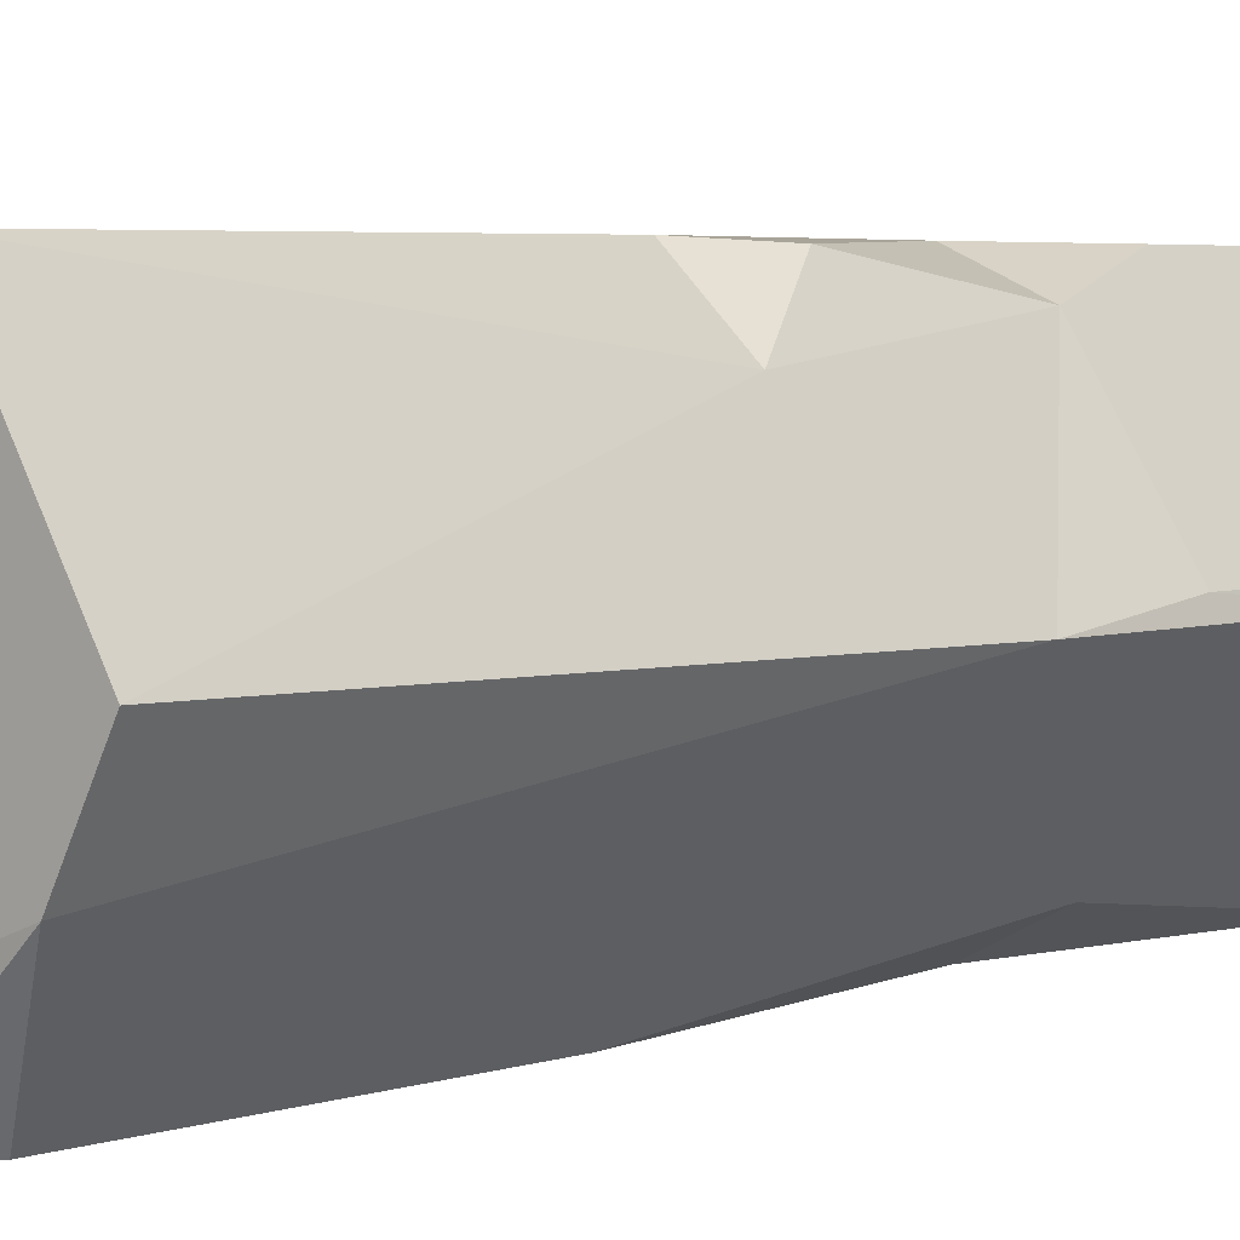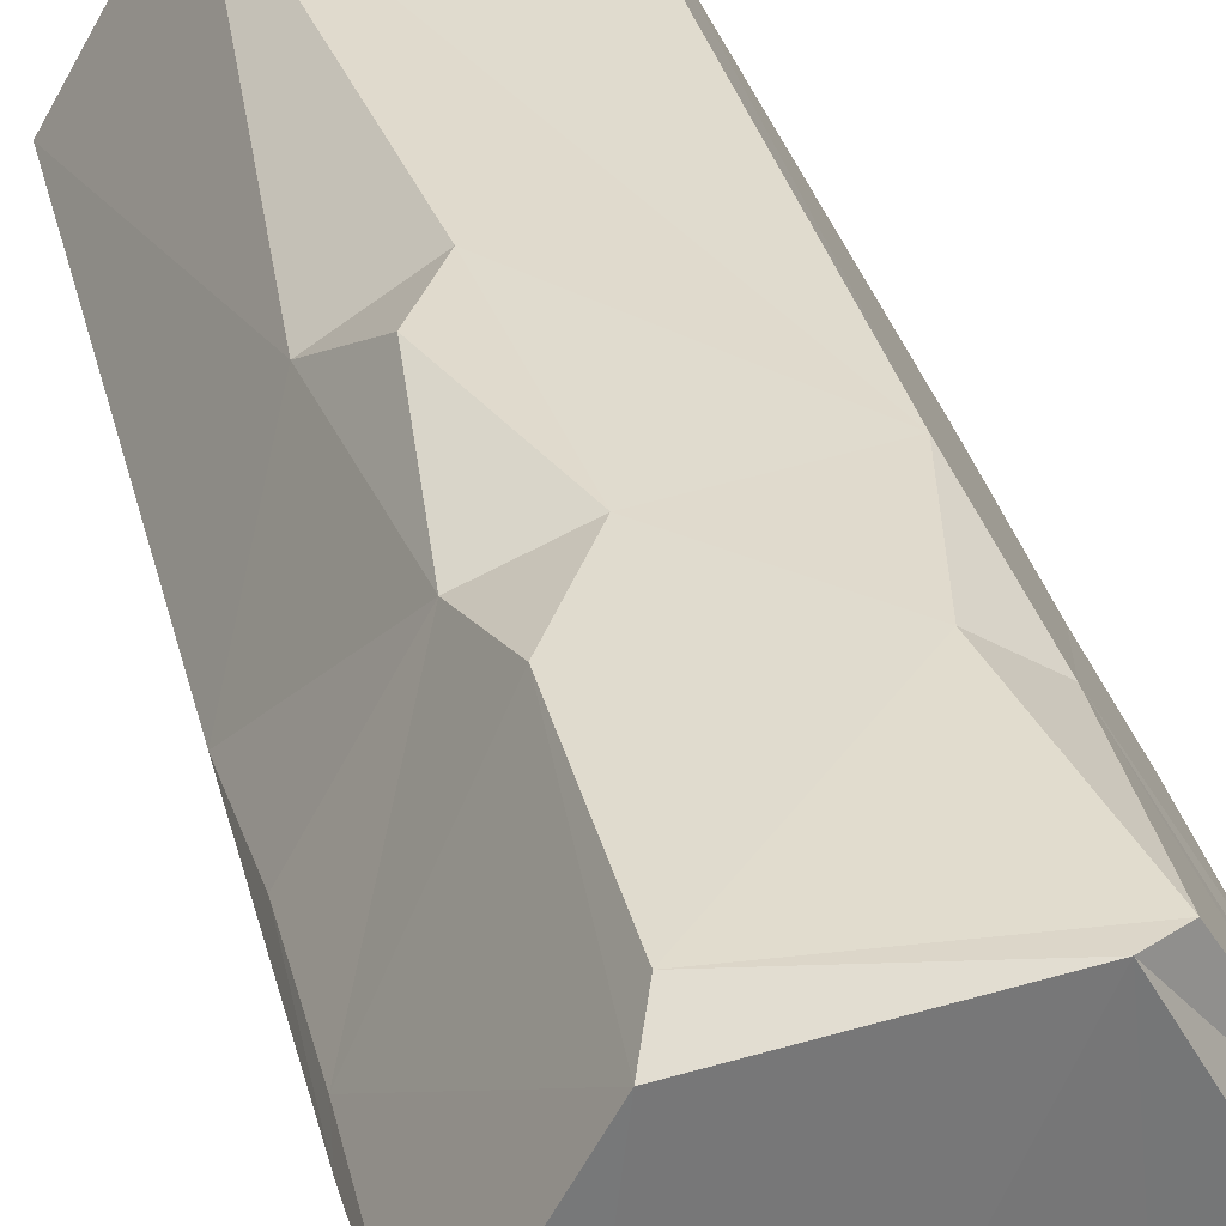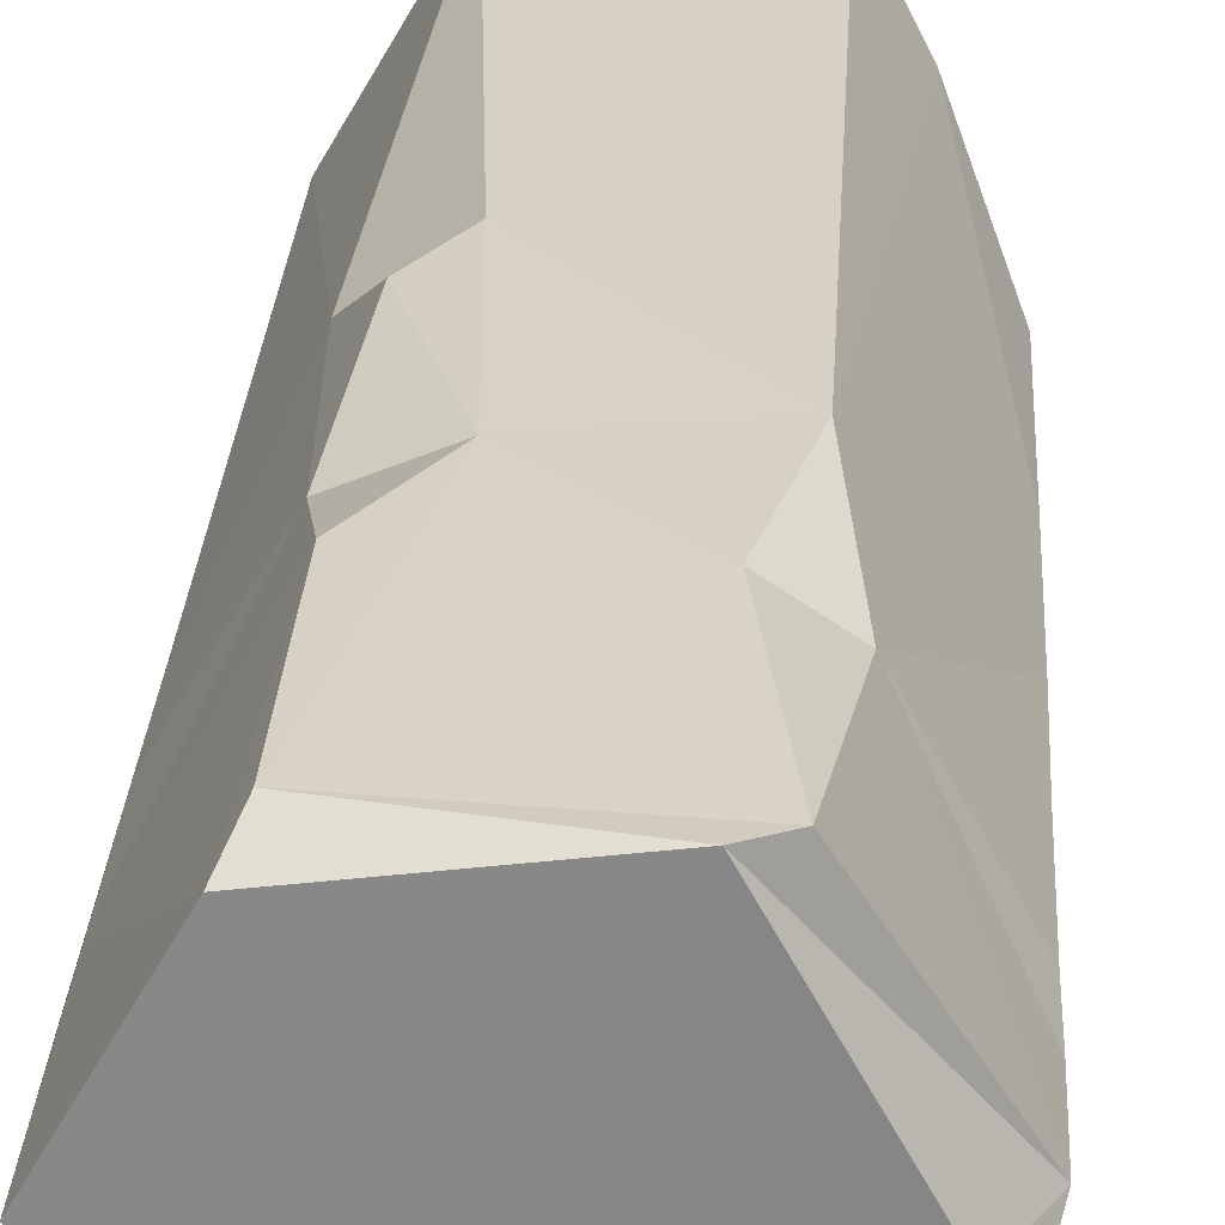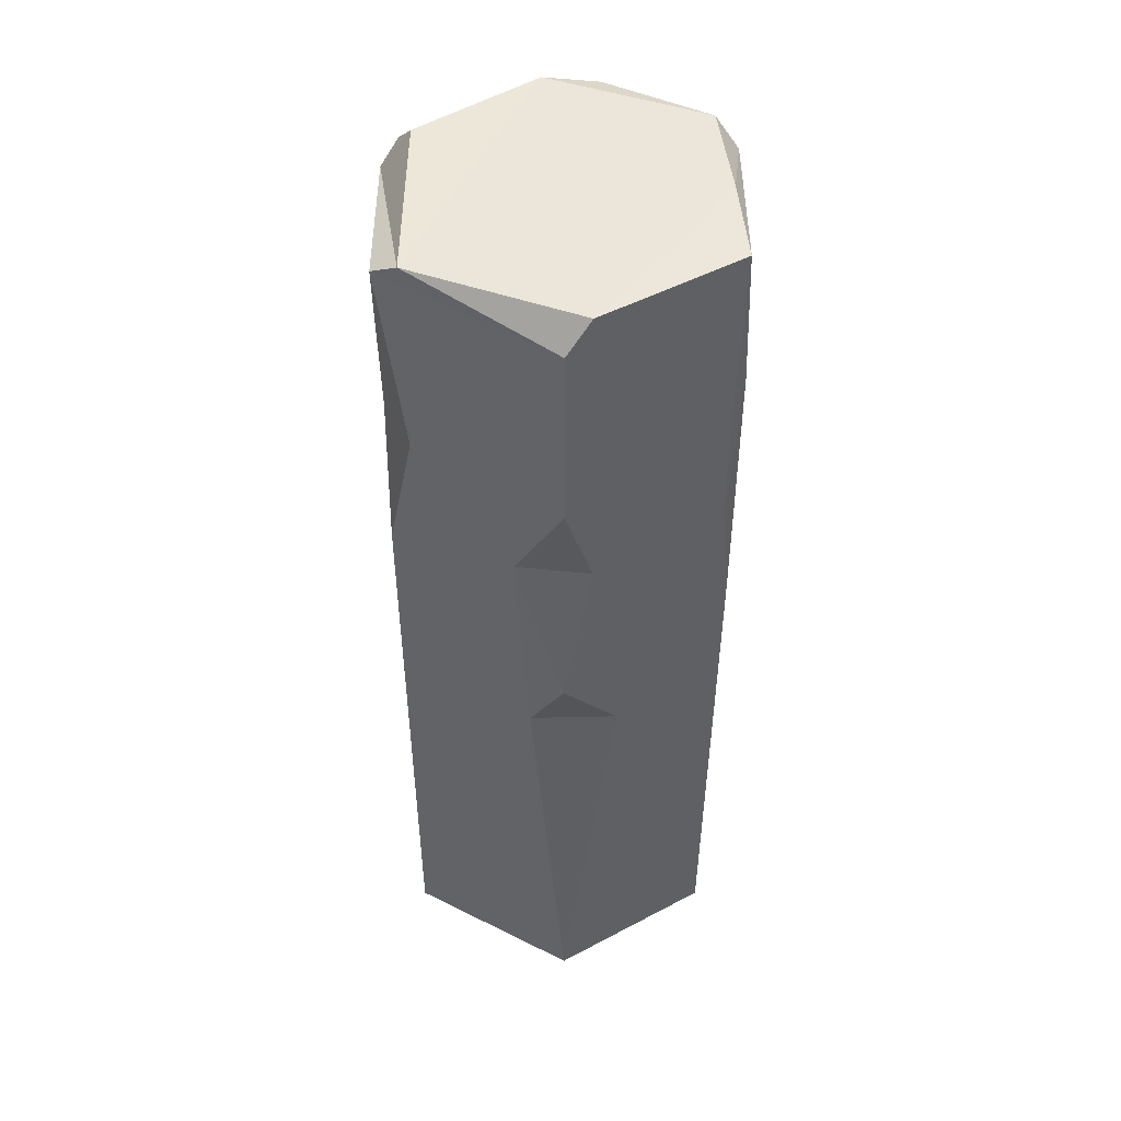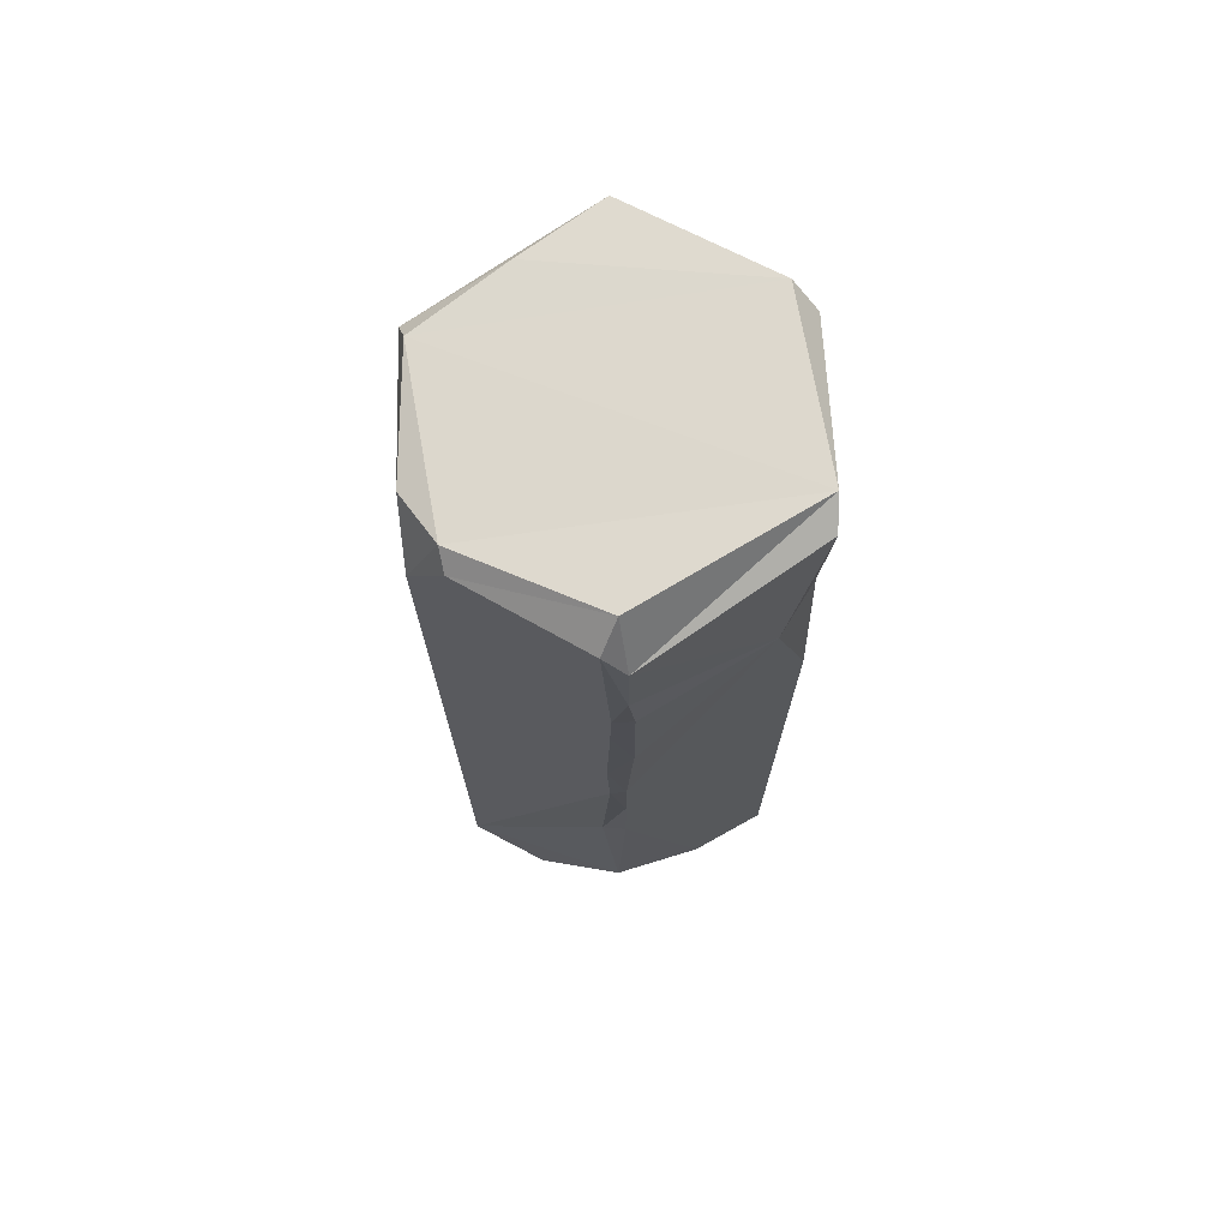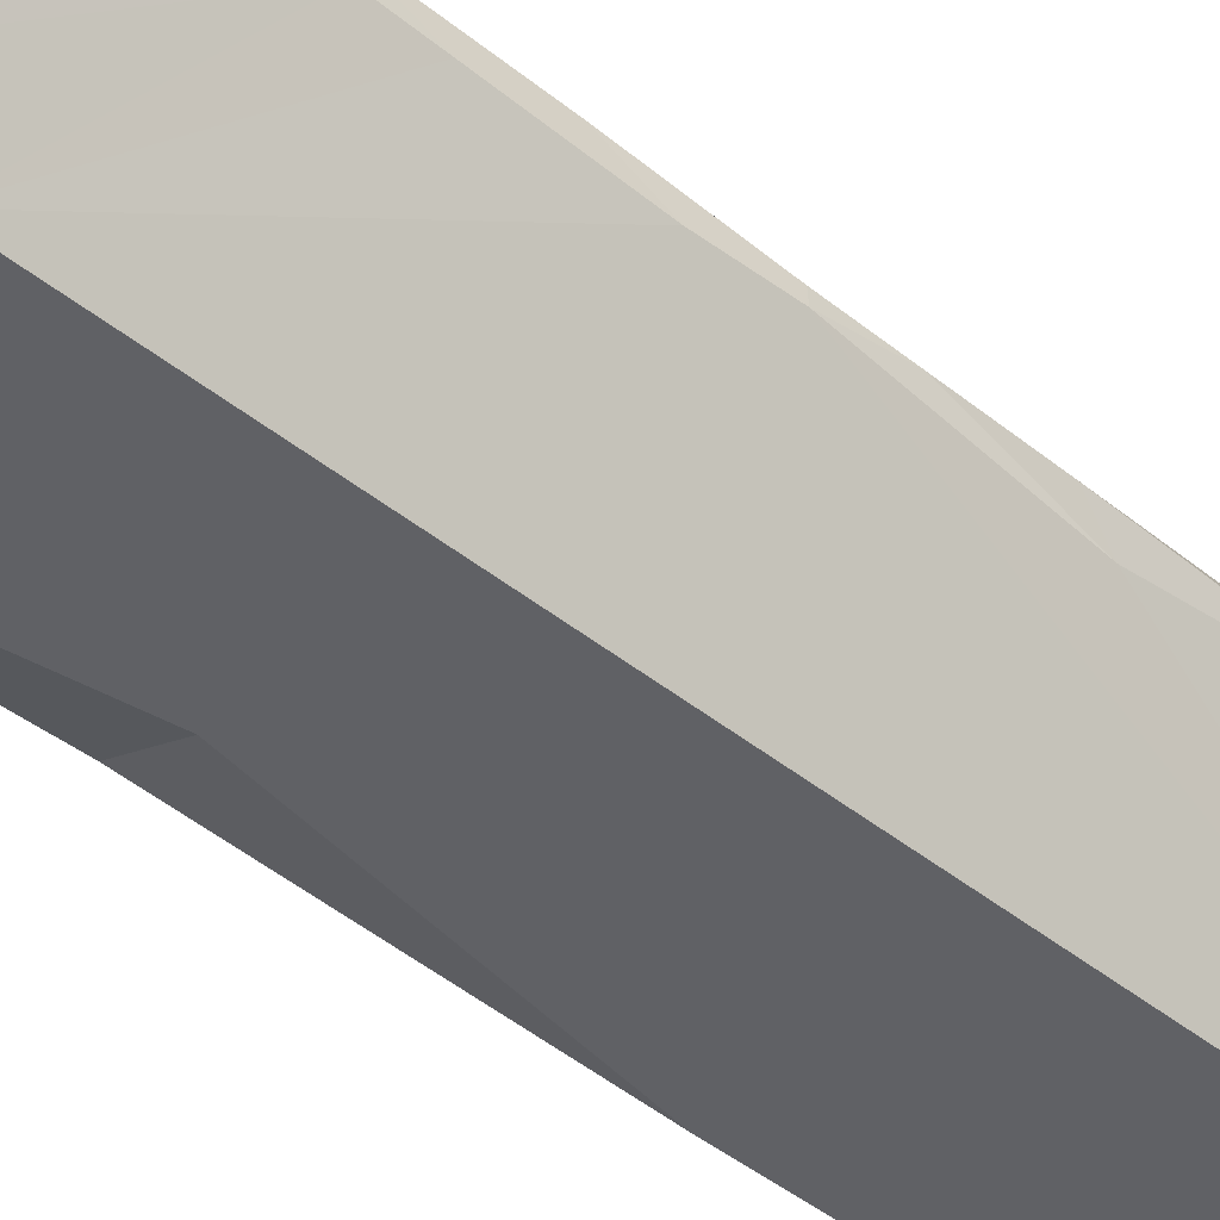
<metadata>
{"format":"obj","ext":"obj","renderer":"f3d","projection":"perspective","resolution":1024,"background":"white","views":[{"elev":3.7,"azim":39.4,"up":"+Z"},{"elev":33.5,"azim":166.5,"up":"+Z"},{"elev":27.1,"azim":-176.7,"up":"+Z"},{"elev":47.8,"azim":29.3,"up":"+Y"},{"elev":72.4,"azim":-92.3,"up":"+Y"},{"elev":-47.4,"azim":-131.9,"up":"+Z"}]}
</metadata>
<code>
v -0.1162 0.8697 0.2929
v -0.1691 0.8392 0.2907
v 0.1702 0.8138 0.2919
v -0.1158 0.5008 0.2944
v -0.1705 0.2555 0.2921
v 0.227 -0.1123 0.1958
v 0.102 -0.08511 0.2944
v 0.1974 0.3064 0.242
v 0.1704 -0.8721 0.2897
v 0.3334 -0.8721 0.006761
v 0.1951 0.8691 0.2499
v -0.2049 0.4992 0.2339
v 0.1704 0.4731 0.2922
v -0.1704 -0.8721 0.2897
v 0.07518 0.3082 0.2941
v 0.1678 0.02051 0.2882
v -0.3364 0.7868 0.006124
v 0.3286 0.553 0.01905
v 0.3289 0.3228 0.01922
v -0.2503 -0.8067 0.1553
v 0.3327 0.8676 0.006274
v -0.3364 0.637 0.006187
v -0.3344 0.5416 0.01692
v -0.3344 0.3236 0.01692
v -0.3364 0.1056 0.006167
v -0.3364 -0.01703 0.006188
v 0.3361 0.1025 -0.005799
v -0.2795 0.8717 -0.006001
v -0.3344 0.5416 -0.01808
v 0.3366 0.6095 -0.005813
v -0.3343 0.4462 -0.01985
v -0.3347 0.2282 -0.0254
v -0.3364 -0.1809 0.006129
v 0.1699 -0.2387 -0.2913
v 0.2051 0.3231 -0.2335
v 0.1703 0.8138 -0.2919
v -0.3225 0.8259 -0.0322
v 0.265 -0.8721 -0.1271
v 0.2389 0.8714 -0.1305
v -0.205 0.8422 -0.2327
v -0.247 -0.8721 -0.1571
v -0.3197 -0.2366 -0.03383
v 0.1295 0.8719 -0.2801
v -0.3377 0.1056 -0.02065
v 0.1694 -0.8086 -0.2911
v -0.171 0.8693 -0.2388
v 0.08726 0.3193 -0.2931
v -0.3366 -0.5759 -0.005793
v -0.08839 0.8549 -0.2941
v -0.17 0.7457 -0.2919
v -0.1704 -0.8721 -0.2897
v 0.08848 -0.8622 -0.2943
f 1 2 3
f 3 2 4
f 13 3 15
f 3 4 15
f 15 4 5
f 16 8 15
f 15 7 16
f 15 5 7
f 6 7 9
f 9 7 5
f 9 5 14
f 11 1 3
f 4 2 12
f 8 13 15
f 5 4 12
f 7 6 16
f 14 5 20
f 9 10 6
f 11 3 13
f 11 13 18
f 38 9 14
f 38 10 9
f 12 2 17
f 13 8 18
f 6 8 16
f 2 1 17
f 41 38 14
f 17 1 28
f 5 33 20
f 20 41 14
f 11 21 39
f 39 43 11
f 11 18 21
f 48 41 20
f 17 28 37
f 18 8 19
f 21 18 30
f 12 17 22
f 12 22 23
f 12 23 24
f 12 24 25
f 27 19 8
f 12 25 5
f 5 25 26
f 27 8 6
f 5 26 33
f 33 42 48
f 33 48 20
f 27 6 10
f 11 43 1
f 17 37 22
f 22 37 29
f 22 29 23
f 23 29 31
f 30 18 19
f 23 31 24
f 30 19 27
f 24 31 32
f 24 32 25
f 25 32 44
f 25 44 26
f 26 44 42
f 26 42 33
f 37 40 29
f 29 40 50
f 29 50 31
f 31 50 32
f 32 50 44
f 35 27 34
f 35 30 27
f 38 27 10
f 36 21 30
f 46 28 1
f 43 46 1
f 36 30 35
f 28 40 37
f 40 28 46
f 36 39 21
f 51 38 41
f 42 44 51
f 48 51 41
f 43 39 36
f 42 51 48
f 51 52 38
f 40 46 50
f 47 36 35
f 50 46 49
f 50 51 44
f 34 27 38
f 49 46 43
f 34 47 35
f 45 34 38
f 45 38 52
f 49 43 36
f 49 36 47
f 49 47 50
f 50 47 51
f 51 47 34
f 51 34 45
f 51 45 52

</code>
